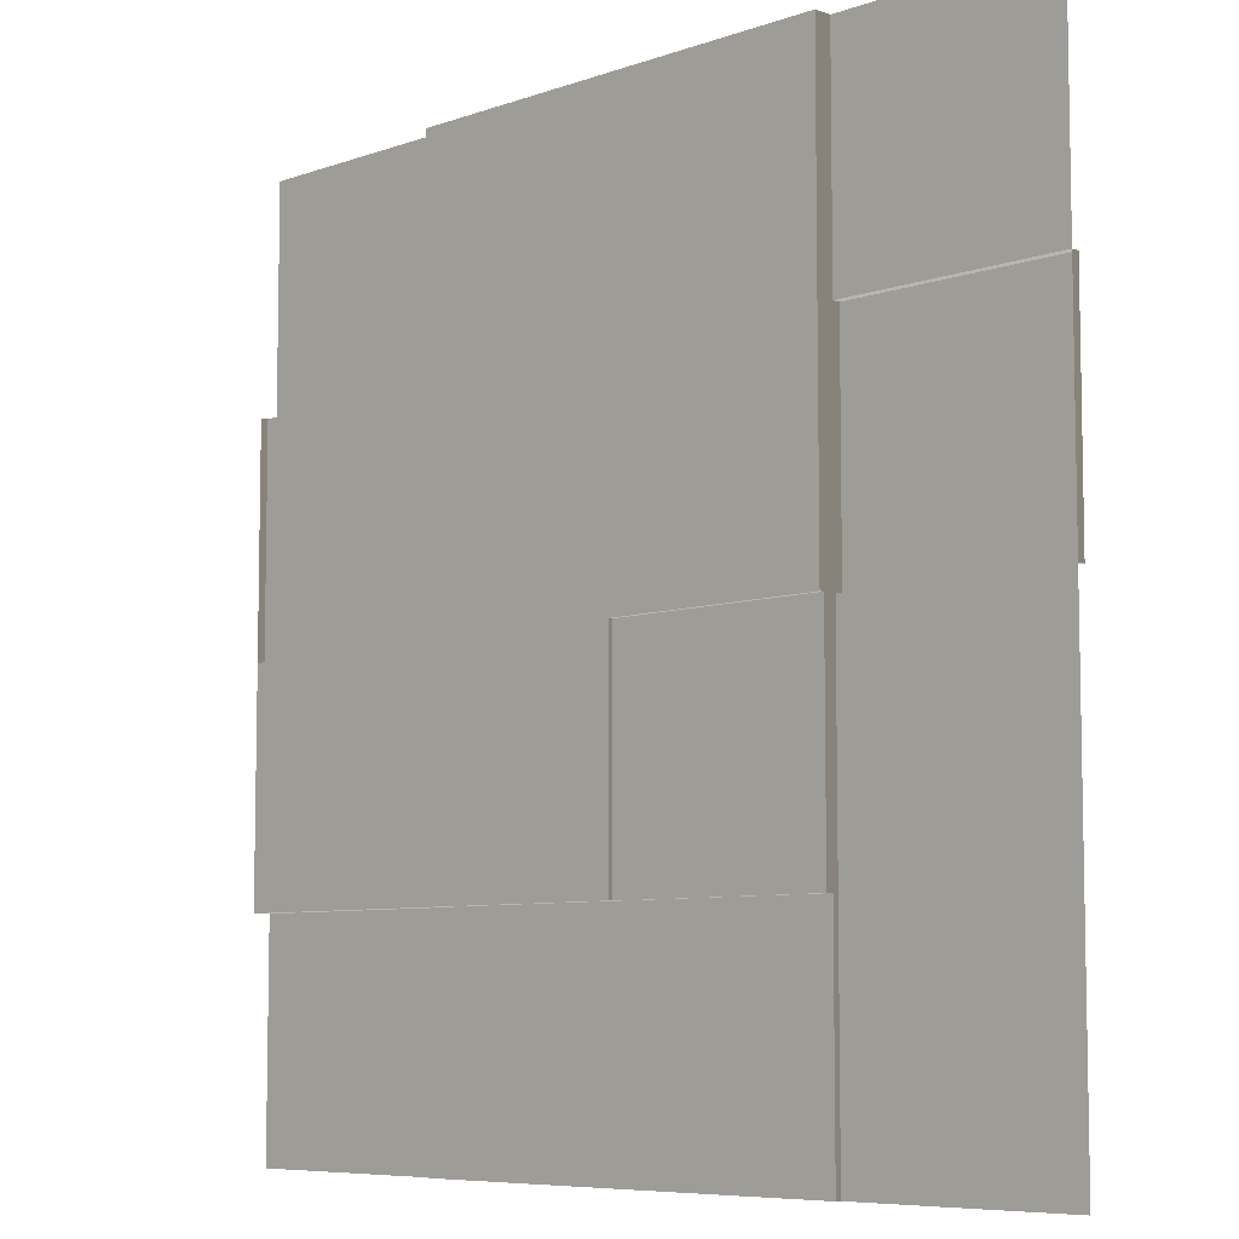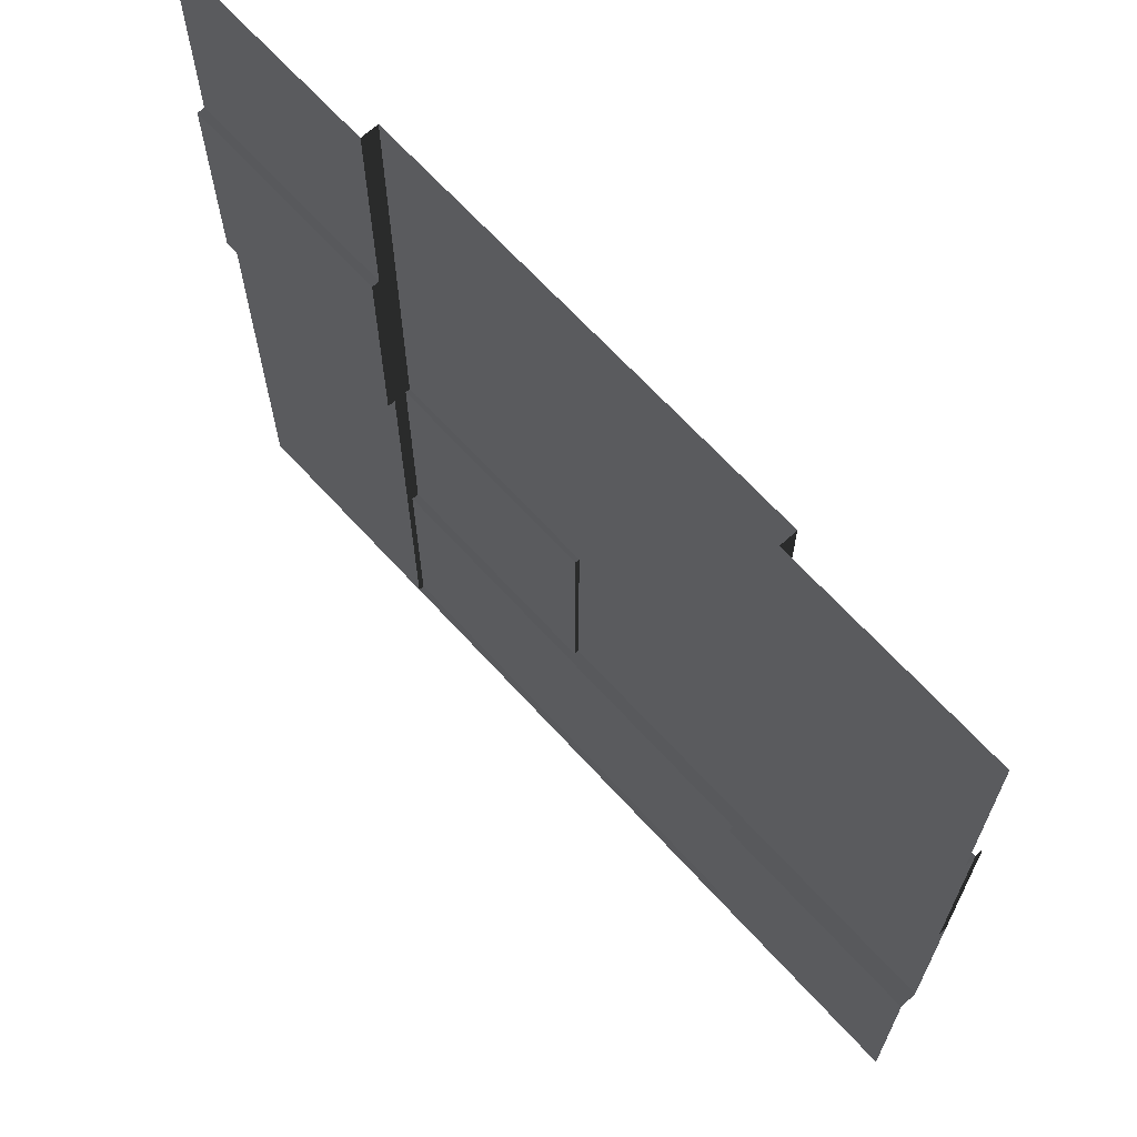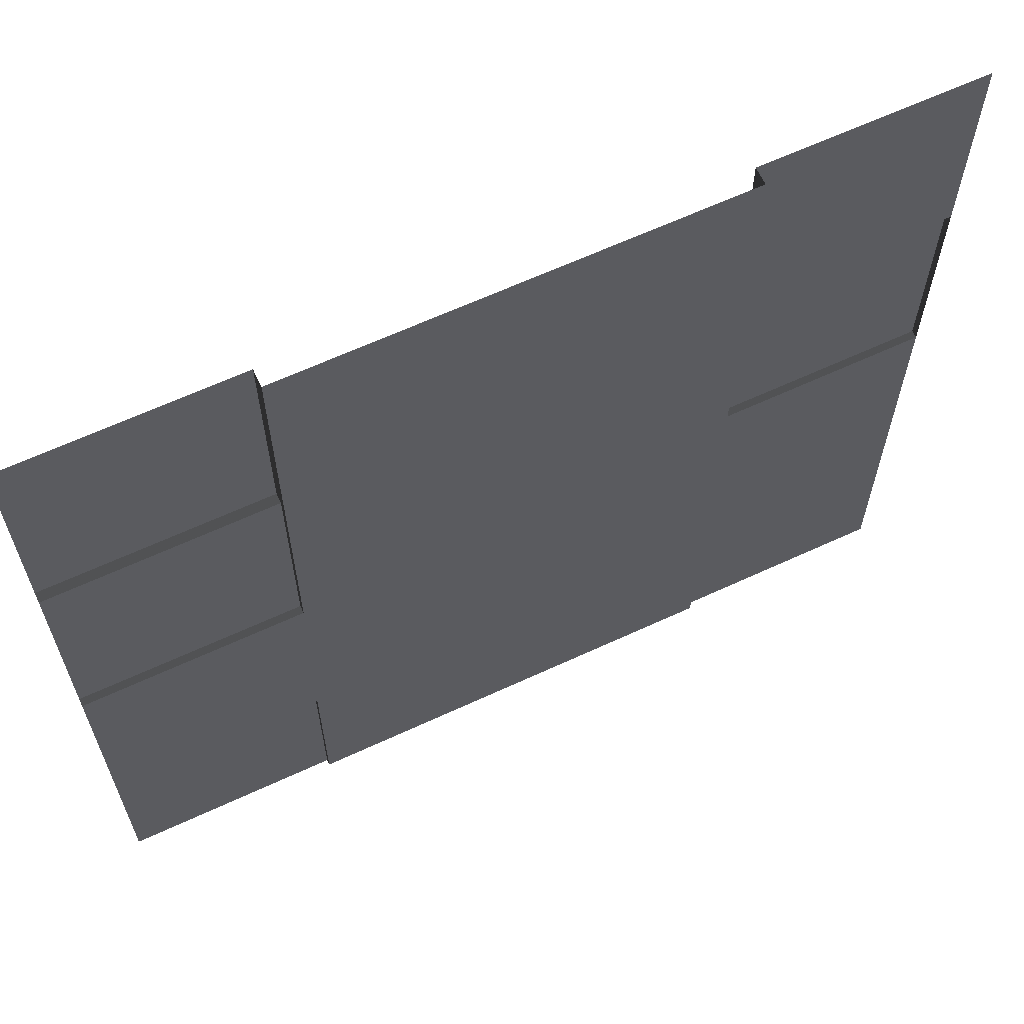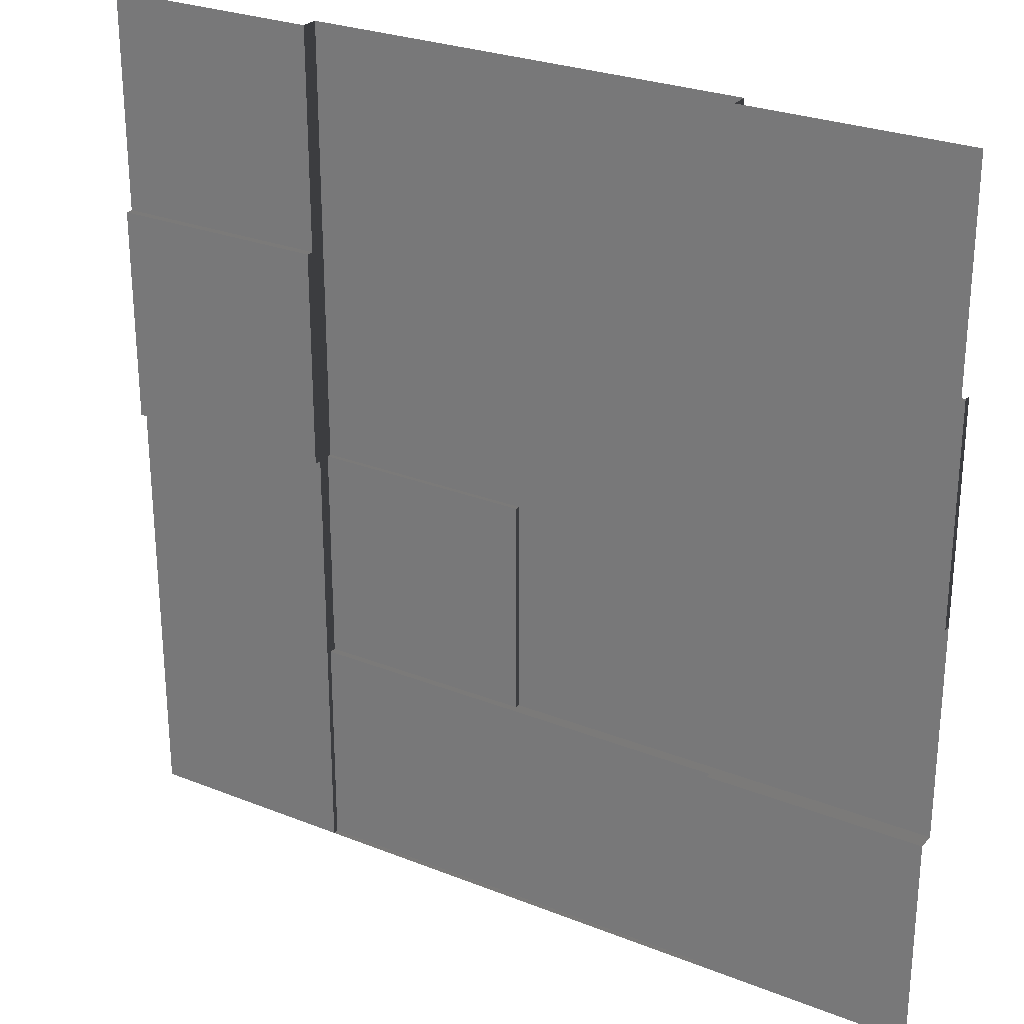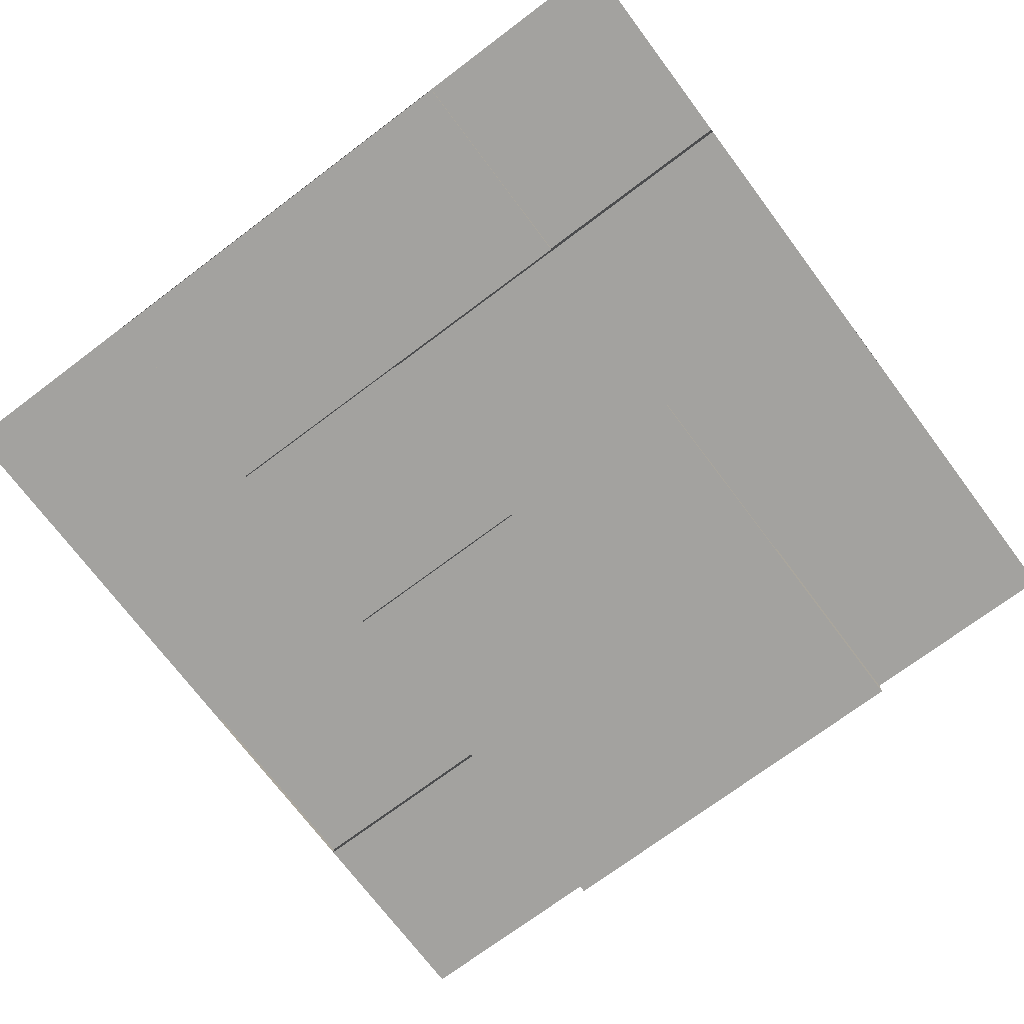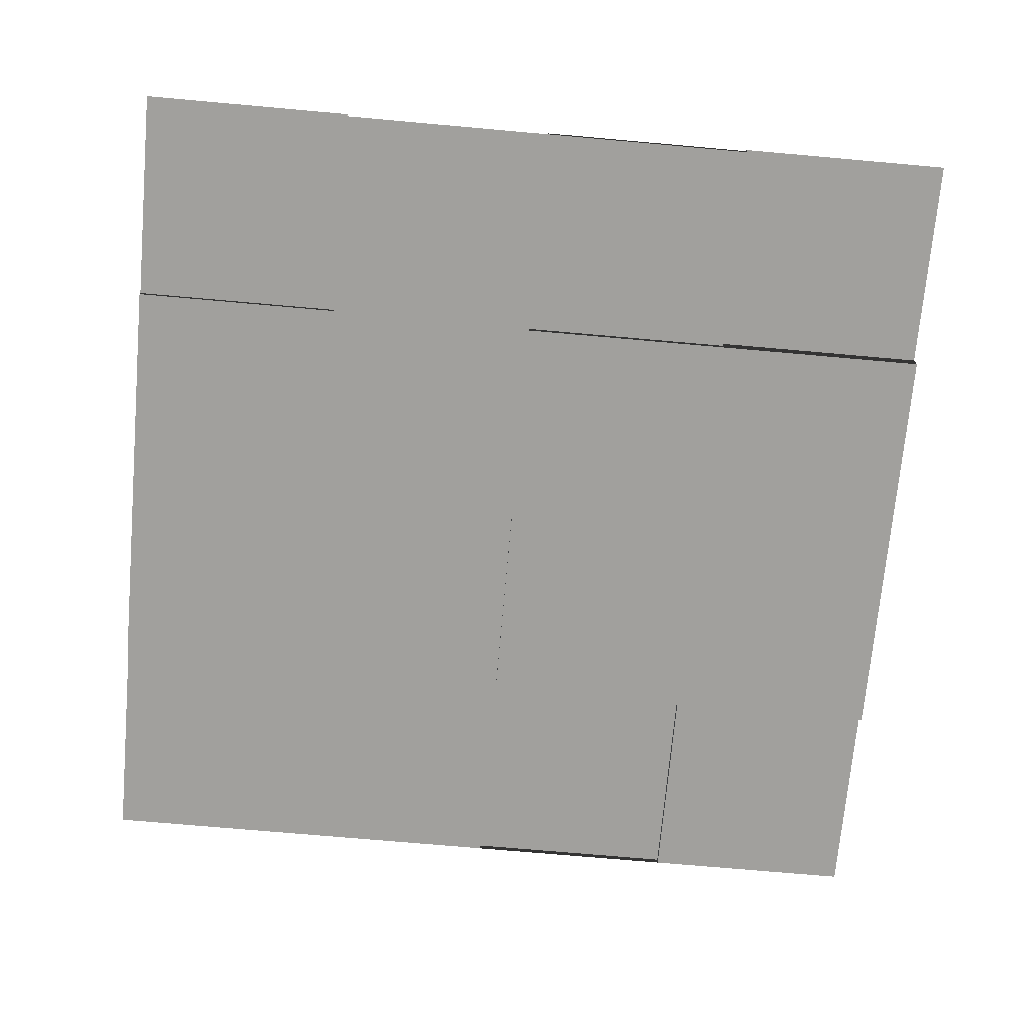
<metadata>
{"format":"obj","ext":"obj","renderer":"f3d","projection":"perspective","resolution":1024,"background":"white","views":[{"elev":-7.3,"azim":45.1,"up":"+Z"},{"elev":67.5,"azim":-132.5,"up":"+Z"},{"elev":64.3,"azim":-25.0,"up":"+Z"},{"elev":26.8,"azim":-148.2,"up":"+Z"},{"elev":-72.6,"azim":-143.1,"up":"+Y"},{"elev":-71.7,"azim":-95.1,"up":"+Y"}]}
</metadata>
<code>
v  2.5 0 2.5
v  2.5 0 1.25
v  2.5 0 -0
v  2.5 0 -1.25
v  2.5 0 -2.5
v  1.25 0 2.5
v  1.25 0 1.25
v  1.25 0 -2.5
v  0 -0.0991 1.25
v  0 -0.0991 -0
v  -1.25 0 2.5
v  -1.25 -0.0991 0
v  -1.25 0 -1.25
v  -1.25 0 -2.5
v  -2.5 0 2.5
v  -2.5 0 -1.25
v  -2.5 0 -2.5
v  1.25 -0.0991 2.5
v  1.25 -0.0991 1.25
v  1.25 -0.0991 -0
v  -0 -0.0991 -1.25
v  -1.25 -0.0991 -1.25
v  -2.5 -0.0991 -1.25
v  -2.5 -0.0991 0
v  -2.5 -0.0991 1.25
v  -1.25 -0.0991 1.25
v  -1.25 -0.0991 2.5
v  0 -0.0991 2.5
v  0 -0.0724 -0
v  1.25 -0.0724 -0
v  1.25 -0.0724 -1.25
v  1.25 0 -0
v  1.25 0 -1.25
v  1.25 0.0429 1.25
v  2.5 0.0429 1.25
v  2.5 0.0429 -0
v  1.25 0.0429 -0
v  1.25 -0.032 -1.25
v  1.25 -0.032 -2.5
v  -0 -0.032 -2.5
v  -1.25 -0.032 -2.5
v  -1.25 -0.032 -1.25
v  -0 -0.032 -1.25
v  -0 -0.0724 -1.25
v  -1.25 -0.0555 1.25
v  -1.25 -0.0555 0
v  -2.5 -0.0555 0
v  -2.5 -0.0555 1.25
v  -2.5 0 1.25
v  -1.25 0 1.25
o Plane113
g Plane113
f 7 6 1 2
f 37 34 35 36
f 33 32 3 4
f 8 33 4 5
f 9 28 18 19
f 10 9 19 20
f 44 29 30 31
f 40 43 38 39
f 26 27 28 9
f 12 26 9 10
f 22 12 10 21
f 41 42 43 40
f 49 15 11 50
f 47 48 45 46
f 23 24 12 22
f 17 16 13 14
f 19 18 6 7
f 7 32 30 20 19
f 16 23 22 42 13
f 11 27 26 45 50
f 30 29 10 20
f 29 44 21 10
f 30 32 33 38 31
f 35 34 7 2
f 36 35 2 3
f 37 36 3 32
f 34 37 32 7
f 39 38 33 8
f 42 41 14 13
f 42 22 21 44 43
f 31 38 43 44
f 8 14 41 39
f 46 45 26 12
f 47 46 12 24
f 48 47 24 25
f 50 45 48 49

</code>
